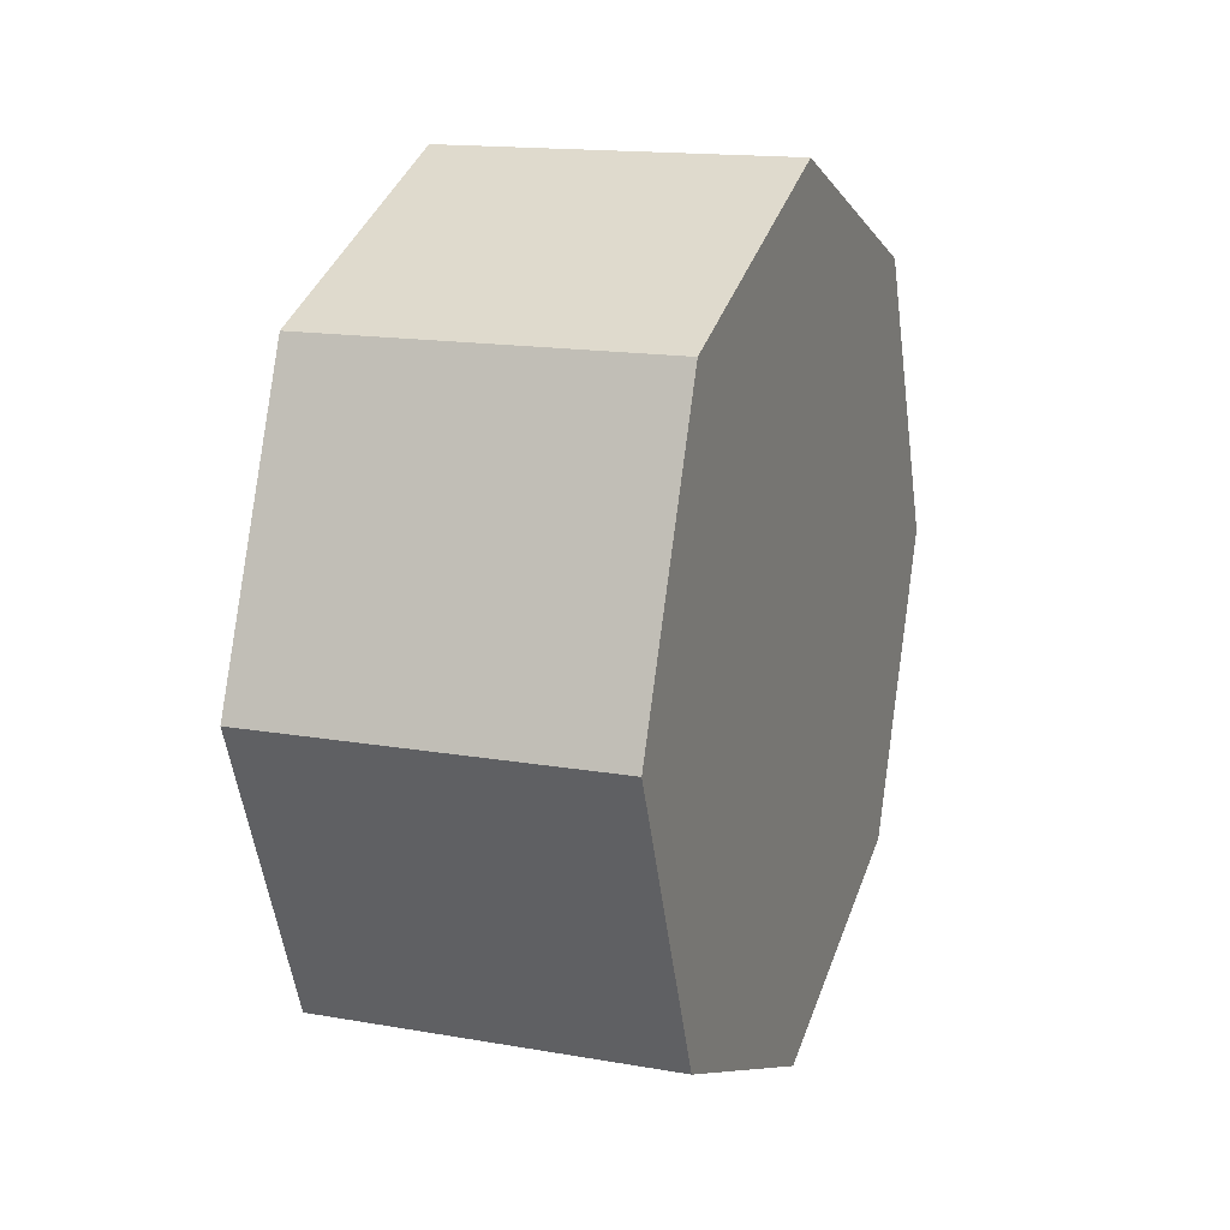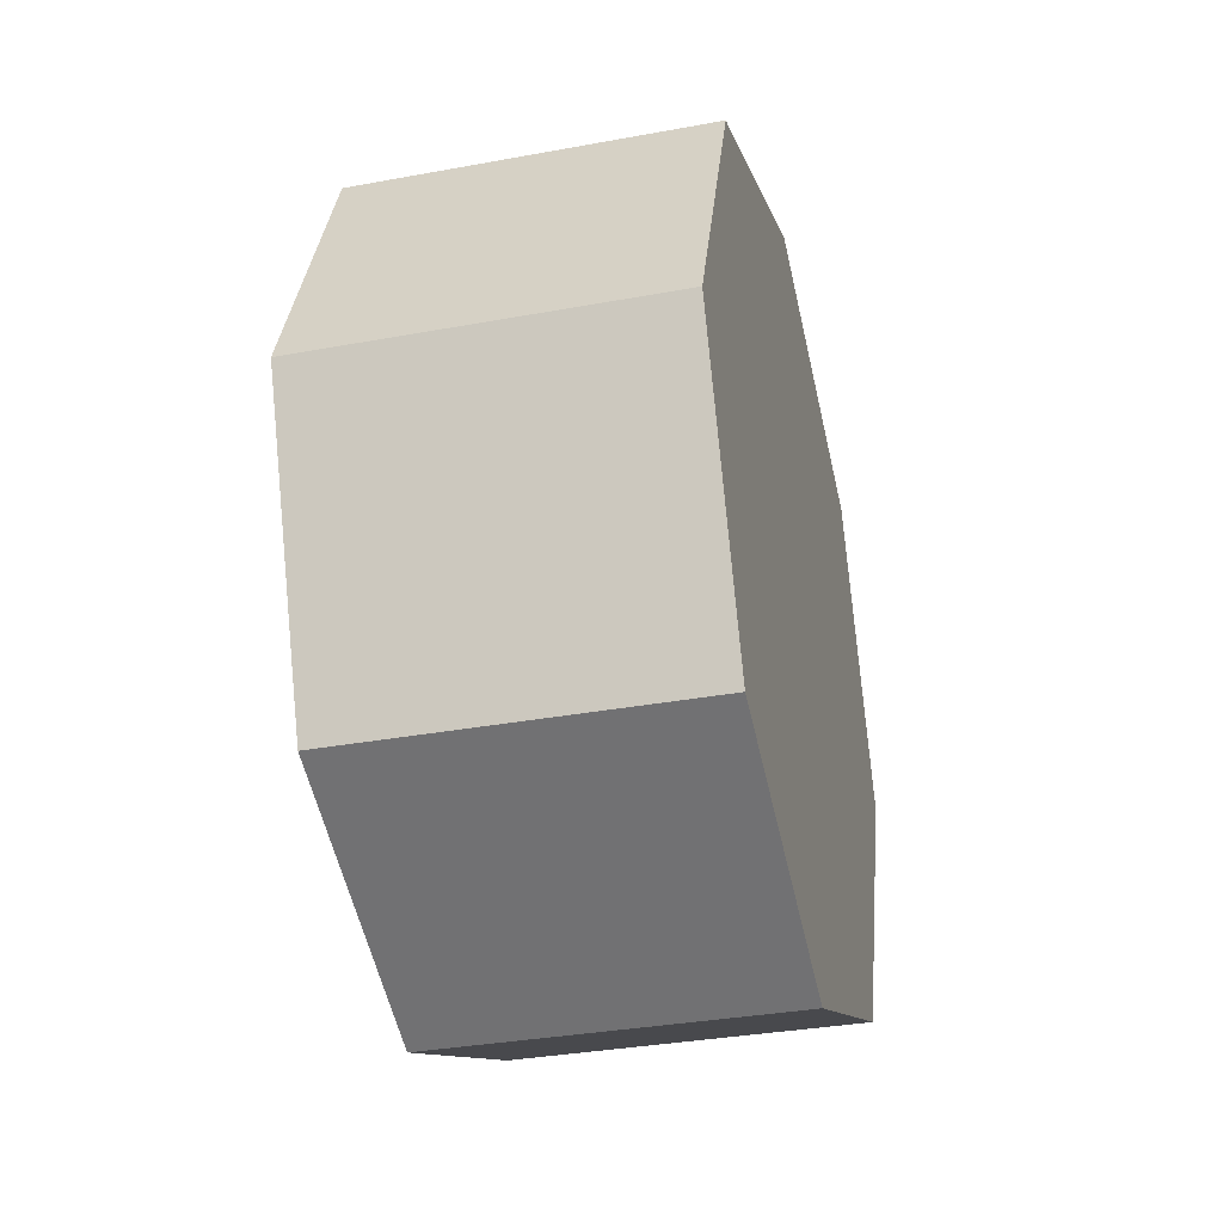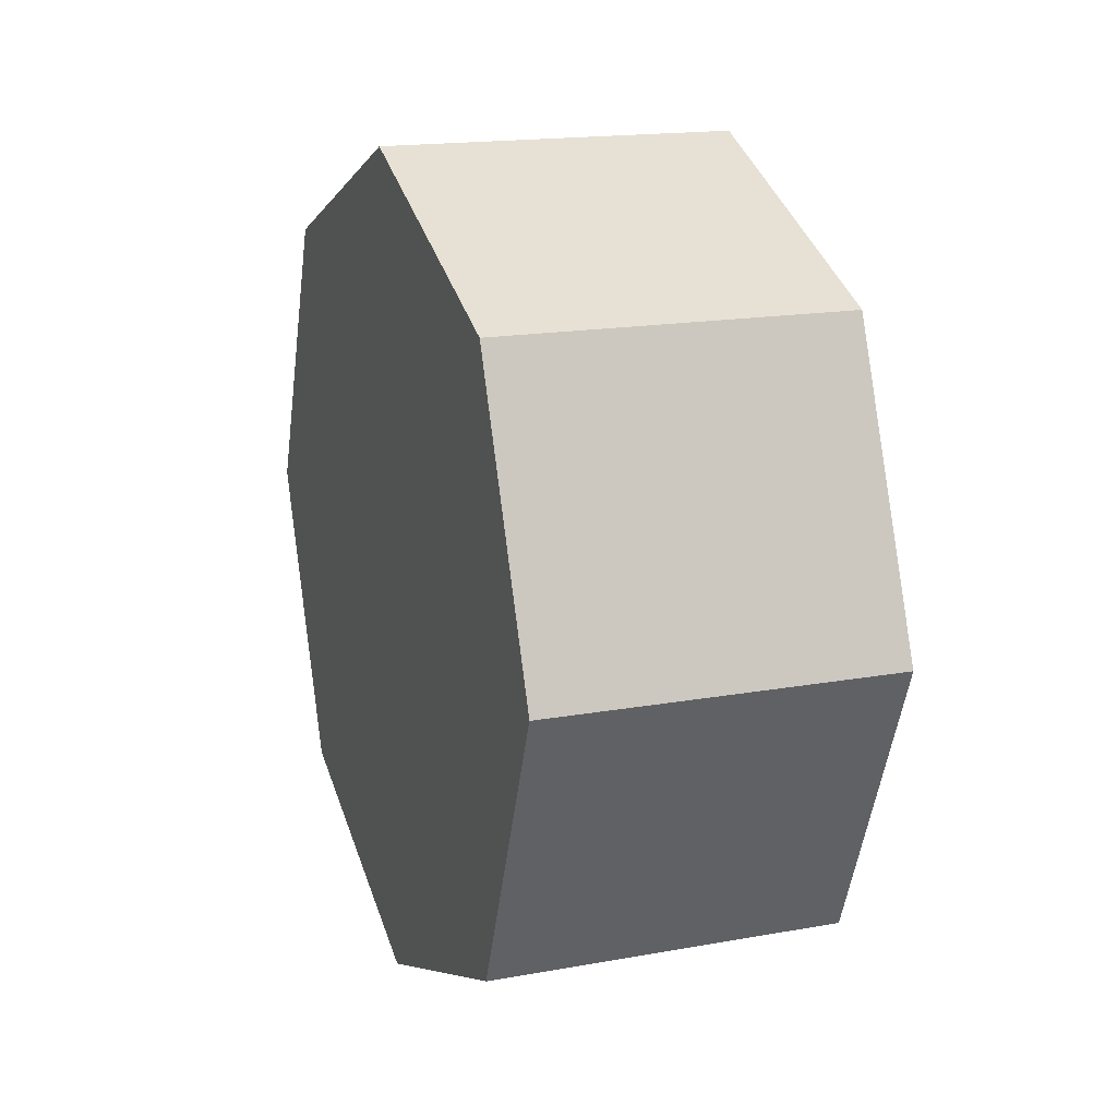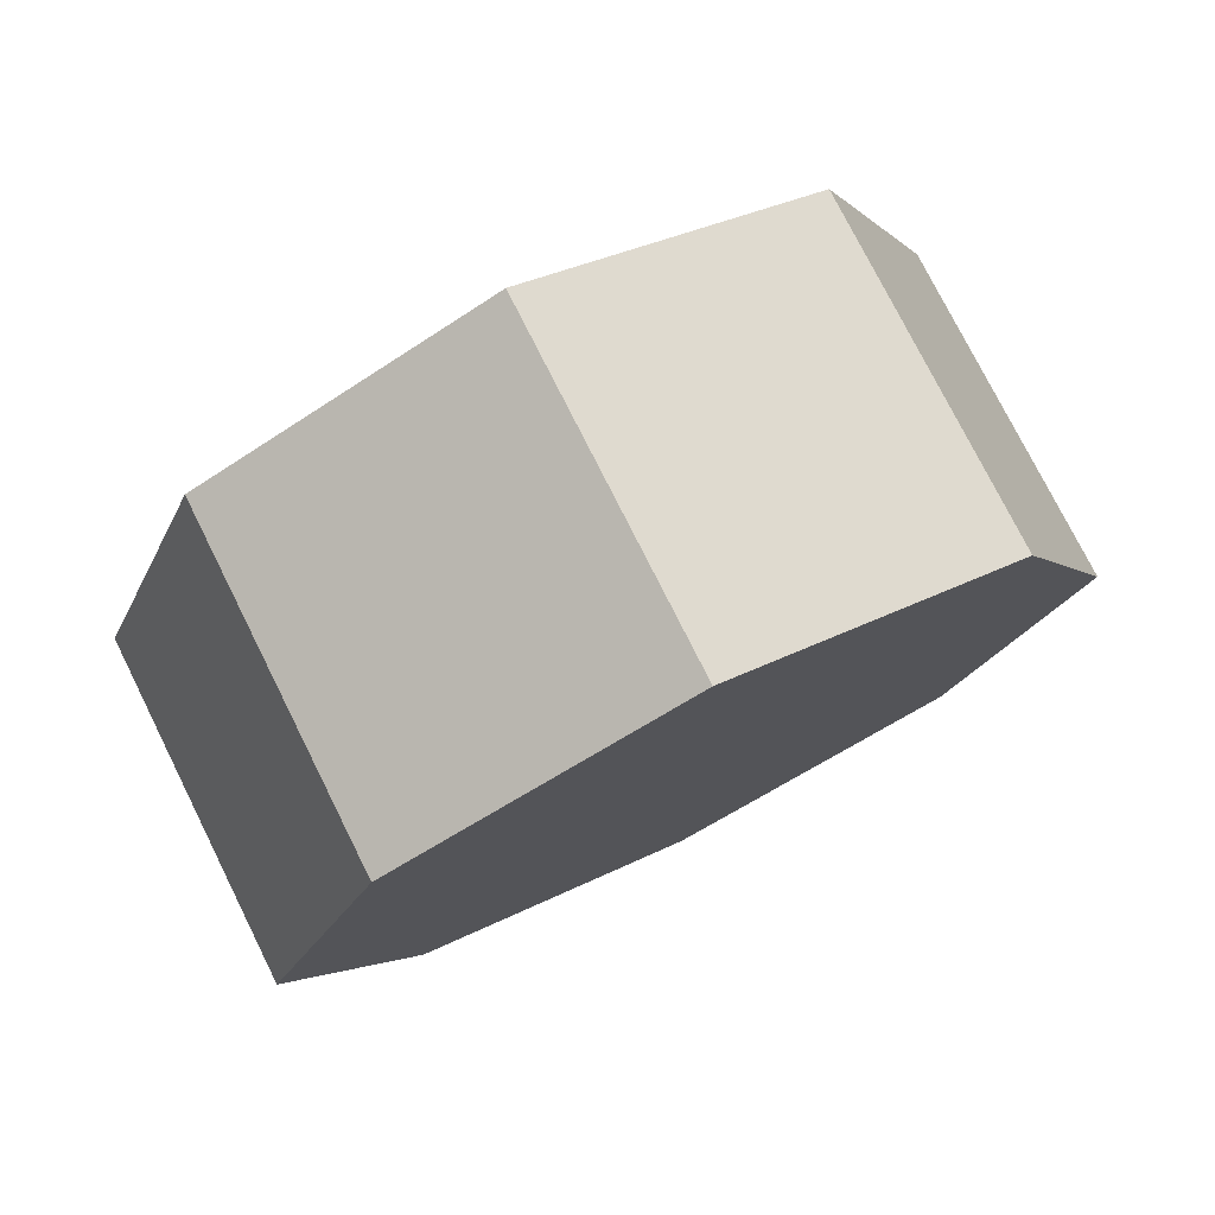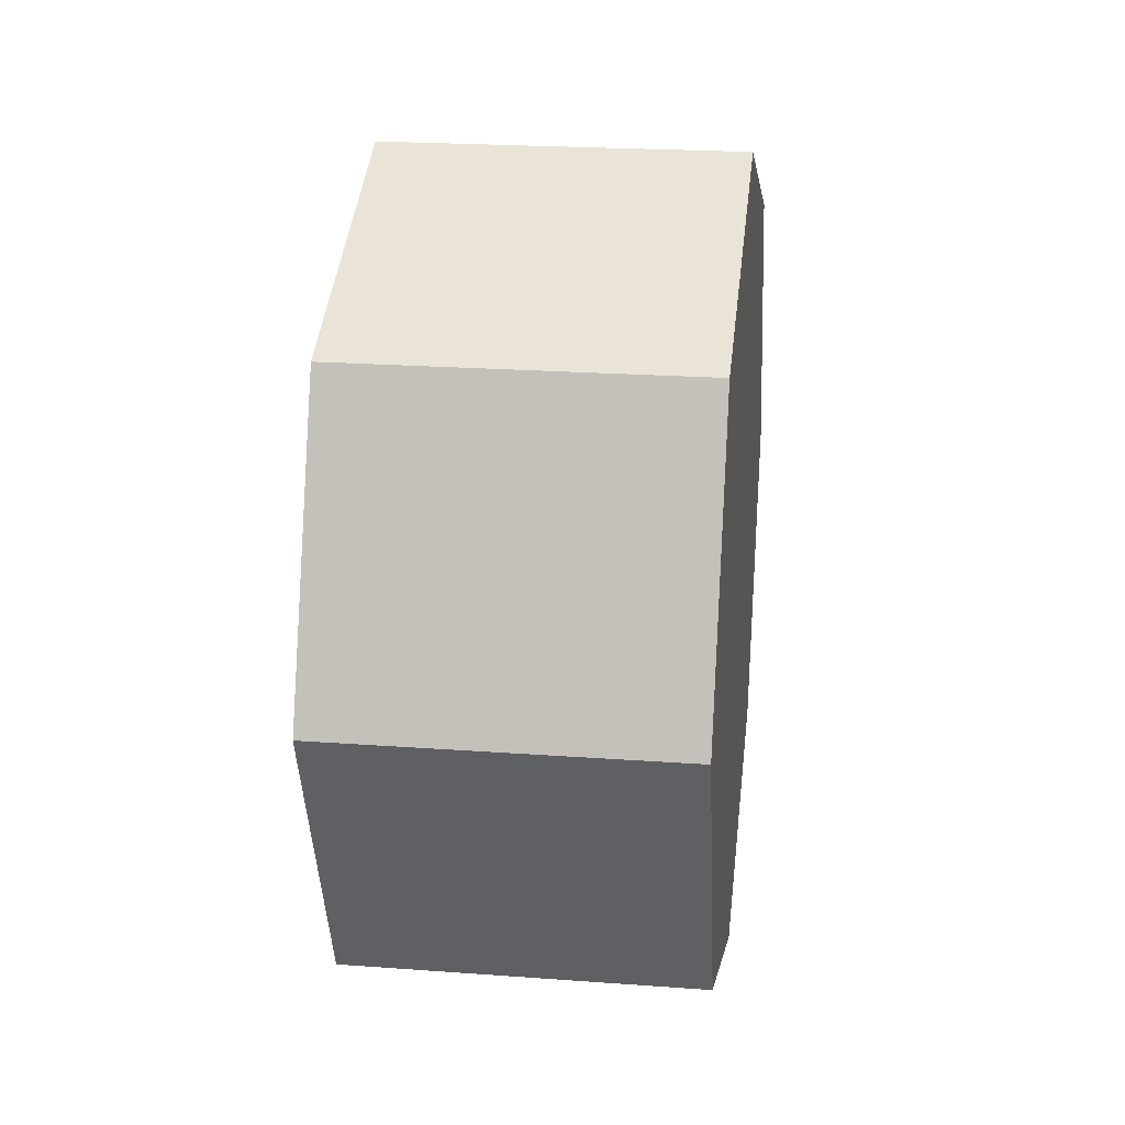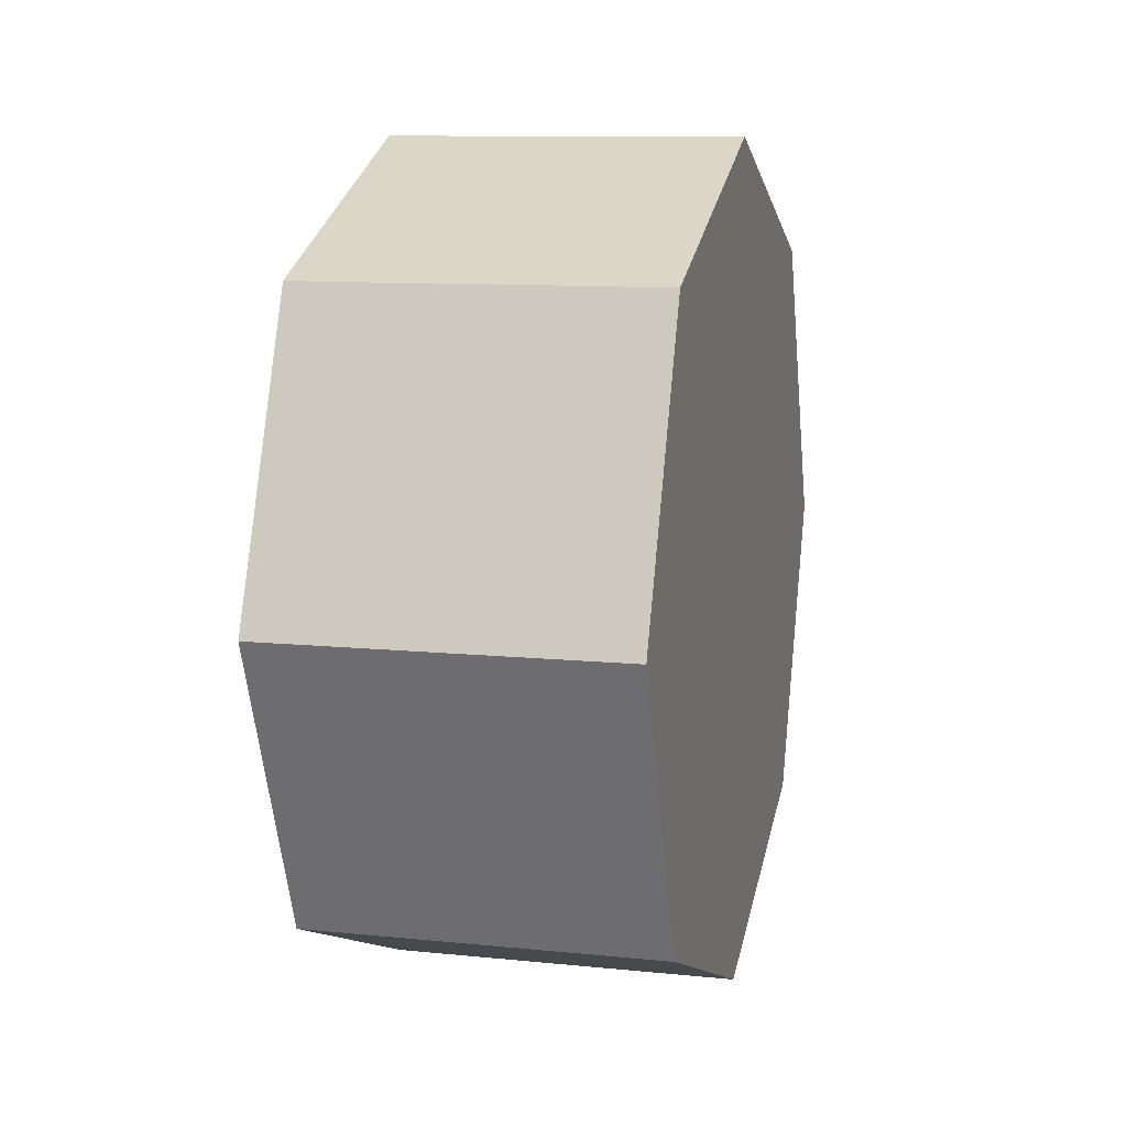
<metadata>
{"format":"obj","ext":"obj","renderer":"f3d","projection":"perspective","resolution":1024,"background":"white","views":[{"elev":15.4,"azim":20.4,"up":"+Z"},{"elev":-34.1,"azim":-166.0,"up":"+Y"},{"elev":17.1,"azim":-19.9,"up":"+Y"},{"elev":76.9,"azim":-116.6,"up":"+Y"},{"elev":22.5,"azim":-172.8,"up":"+Z"},{"elev":10.5,"azim":14.4,"up":"+Z"}]}
</metadata>
<code>
o wheel
v -0.1407 0 0
v 0.1407 0 0
v -0.1407 0.333 0
v 0.1407 0.333 0
v -0.1407 0.2354 -0.2354
v 0.1407 0.2354 -0.2354
v -0.1407 0 -0.333
v 0.1407 0 -0.333
v -0.1407 -0.2354 -0.2354
v 0.1407 -0.2354 -0.2354
v -0.1407 -0.333 0
v 0.1407 -0.333 0
v -0.1407 -0.2354 0.2354
v 0.1407 -0.2354 0.2354
v -0.1407 0 0.333
v 0.1407 0 0.333
v -0.1407 0.2354 0.2354
v 0.1407 0.2354 0.2354
f 4 18 2 6
f 7 9 1 5
f 3 4 6 5
f 2 10 8 6
f 11 13 1 9
f 5 6 8 7
f 7 8 10 9
f 2 14 12 10
f 15 17 1 13
f 9 10 12 11
f 11 12 14 13
f 2 18 16 14
f 13 14 16 15
f 15 16 18 17
f 17 18 4 3
f 1 17 3 5

</code>
